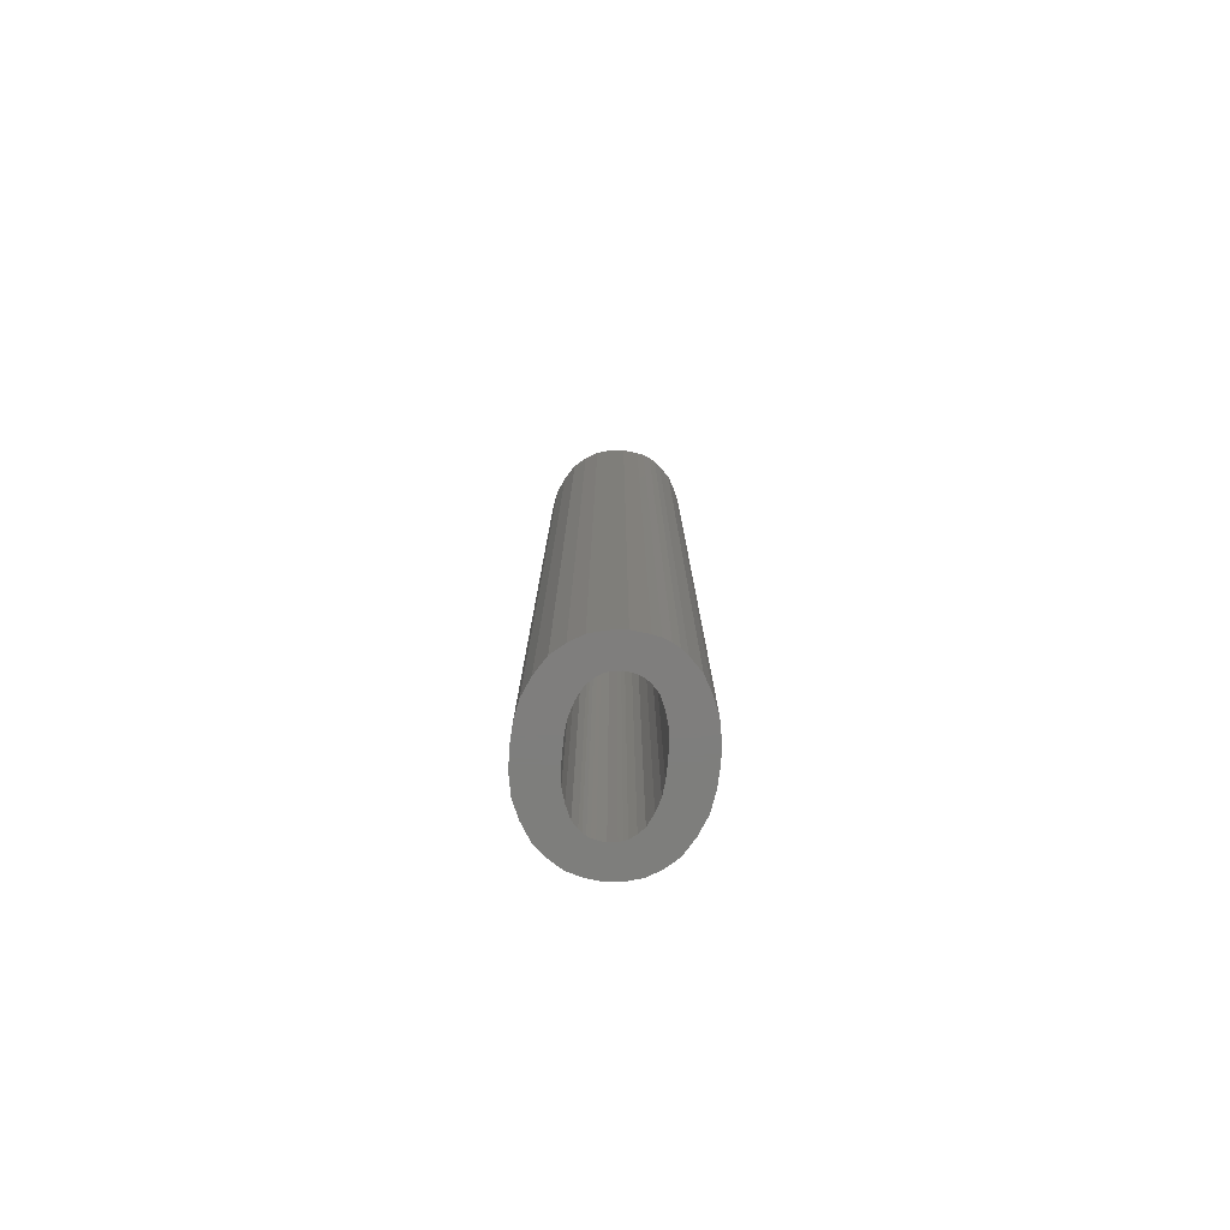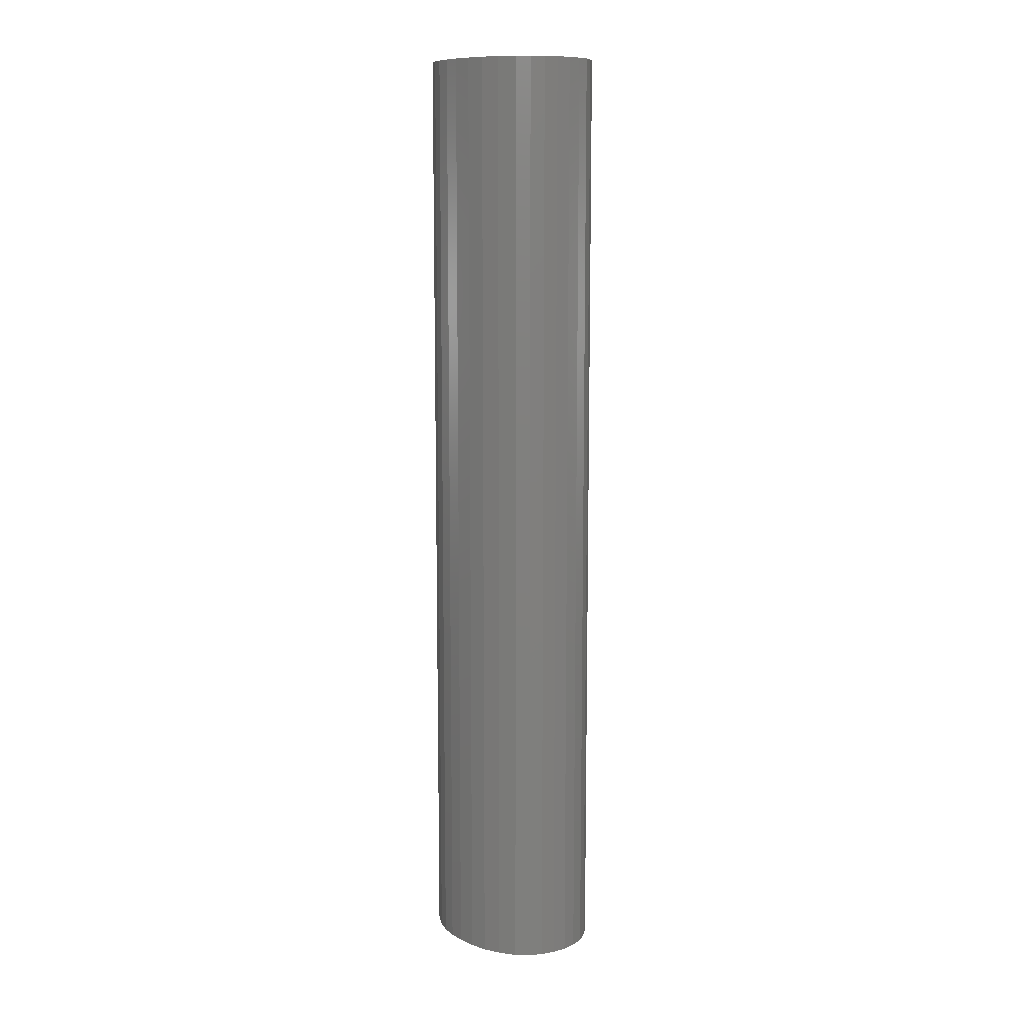
<metadata>
{"format":"stl","ext":"stl","renderer":"f3d","projection":"perspective","resolution":1024,"background":"white","views":[{"elev":-78.2,"azim":174.7,"up":"+Z"},{"elev":10.5,"azim":-40.5,"up":"+Z"}]}
</metadata>
<code>
# stl→obj: 353 verts, 706 faces
v 0.01804 0.06896 0.028
v 0.01804 0.06896 0.02333
v 0.01804 0.06879 0.028
v 0.01804 0.06896 0.01867
v 0.01804 0.06879 0.014
v 0.01804 0.06896 0.014
v 0.01802 0.06914 0.01867
v 0.01802 0.06914 0.014
v 0.01796 0.06931 0.01867
v 0.01796 0.06931 0.014
v 0.01789 0.06947 0.014
v 0.01796 0.06931 0.02333
v 0.01789 0.06947 0.028
v 0.01796 0.06931 0.028
v 0.01802 0.06914 0.02333
v 0.01802 0.06914 0.028
v 0.01797 0.06823 0.028
v 0.01797 0.06823 0.02333
v 0.01789 0.06806 0.028
v 0.01797 0.06823 0.01867
v 0.01789 0.06806 0.014
v 0.01797 0.06823 0.014
v 0.01802 0.06841 0.01867
v 0.01802 0.06841 0.014
v 0.01804 0.0686 0.01867
v 0.01804 0.0686 0.014
v 0.01804 0.0686 0.02333
v 0.01804 0.0686 0.028
v 0.01802 0.06841 0.02333
v 0.01802 0.06841 0.028
v 0.01762 0.06788 0.028
v 0.01762 0.06788 0.02644
v 0.0175 0.06786 0.028
v 0.01762 0.06788 0.02489
v 0.01762 0.06788 0.02333
v 0.01767 0.0679 0.02489
v 0.01767 0.0679 0.02333
v 0.01772 0.06792 0.02489
v 0.01772 0.06792 0.02333
v 0.01777 0.06795 0.02489
v 0.01777 0.06795 0.02333
v 0.01781 0.06798 0.02489
v 0.01781 0.06798 0.02333
v 0.01781 0.06798 0.02178
v 0.01781 0.06798 0.02022
v 0.01781 0.06798 0.01867
v 0.01777 0.06795 0.01867
v 0.01777 0.06795 0.01711
v 0.01772 0.06792 0.01711
v 0.01772 0.06792 0.01556
v 0.01767 0.0679 0.01556
v 0.01767 0.0679 0.014
v 0.01762 0.06788 0.014
v 0.01767 0.0679 0.028
v 0.01767 0.0679 0.02644
v 0.01772 0.06792 0.028
v 0.01772 0.06792 0.02644
v 0.01777 0.06795 0.028
v 0.01777 0.06795 0.02644
v 0.01781 0.06798 0.028
v 0.01781 0.06798 0.02644
v 0.01781 0.06798 0.014
v 0.01781 0.06798 0.01556
v 0.01781 0.06798 0.01711
v 0.01777 0.06795 0.014
v 0.01777 0.06795 0.01556
v 0.01772 0.06792 0.014
v 0.01762 0.06788 0.01556
v 0.0175 0.06786 0.014
v 0.01762 0.06788 0.01711
v 0.01762 0.06788 0.01867
v 0.01767 0.0679 0.01867
v 0.01767 0.0679 0.02022
v 0.01772 0.06792 0.02022
v 0.01772 0.06792 0.02178
v 0.01777 0.06795 0.02178
v 0.01762 0.06788 0.02022
v 0.01762 0.06788 0.02178
v 0.01767 0.0679 0.01711
v 0.01767 0.0679 0.02178
v 0.01777 0.06795 0.02022
v 0.01772 0.06792 0.01867
v 0.01721 0.06798 0.028
v 0.01721 0.06798 0.02644
v 0.01713 0.06806 0.028
v 0.01721 0.06798 0.02489
v 0.01721 0.06798 0.02333
v 0.01729 0.06792 0.02489
v 0.01729 0.06792 0.02333
v 0.01734 0.0679 0.02489
v 0.01734 0.0679 0.02333
v 0.01739 0.06788 0.02489
v 0.01739 0.06788 0.02333
v 0.01739 0.06788 0.02178
v 0.01739 0.06788 0.02022
v 0.01739 0.06788 0.01867
v 0.01734 0.0679 0.01867
v 0.01734 0.0679 0.01711
v 0.01729 0.06792 0.01711
v 0.01729 0.06792 0.01556
v 0.01721 0.06798 0.01556
v 0.01721 0.06798 0.014
v 0.01713 0.06806 0.014
v 0.01729 0.06792 0.028
v 0.01729 0.06792 0.02644
v 0.01734 0.0679 0.028
v 0.01734 0.0679 0.02644
v 0.01739 0.06788 0.028
v 0.01739 0.06788 0.02644
v 0.01739 0.06788 0.014
v 0.01739 0.06788 0.01556
v 0.01739 0.06788 0.01711
v 0.01734 0.0679 0.014
v 0.01734 0.0679 0.01556
v 0.01729 0.06792 0.014
v 0.01721 0.06798 0.02022
v 0.01721 0.06798 0.01867
v 0.01721 0.06798 0.01711
v 0.01729 0.06792 0.01867
v 0.01721 0.06798 0.02178
v 0.01729 0.06792 0.02178
v 0.01729 0.06792 0.02022
v 0.01734 0.0679 0.02178
v 0.01734 0.0679 0.02022
v 0.01698 0.06856 0.028
v 0.01698 0.06856 0.02333
v 0.01697 0.06874 0.028
v 0.01698 0.06856 0.01867
v 0.01697 0.06874 0.014
v 0.01698 0.06856 0.014
v 0.017 0.06839 0.01867
v 0.017 0.06839 0.014
v 0.01705 0.06822 0.01867
v 0.01705 0.06822 0.014
v 0.01705 0.06822 0.02333
v 0.01705 0.06822 0.028
v 0.017 0.06839 0.02333
v 0.017 0.06839 0.028
v 0.01705 0.06929 0.028
v 0.01705 0.06929 0.02333
v 0.01712 0.06946 0.028
v 0.01705 0.06929 0.01867
v 0.01712 0.06946 0.014
v 0.01705 0.06929 0.014
v 0.017 0.06911 0.01867
v 0.017 0.06911 0.014
v 0.01698 0.06893 0.01867
v 0.01698 0.06893 0.014
v 0.01698 0.06893 0.02333
v 0.01698 0.06893 0.028
v 0.017 0.06911 0.02333
v 0.017 0.06911 0.028
v 0.01739 0.06965 0.028
v 0.01739 0.06965 0.02644
v 0.0175 0.06966 0.028
v 0.01739 0.06965 0.02489
v 0.01739 0.06965 0.02333
v 0.01734 0.06963 0.02489
v 0.01734 0.06963 0.02333
v 0.01729 0.06961 0.02489
v 0.01729 0.06961 0.02333
v 0.01725 0.06958 0.02489
v 0.01725 0.06958 0.02333
v 0.0172 0.06955 0.02489
v 0.0172 0.06955 0.02333
v 0.0172 0.06955 0.02178
v 0.0172 0.06955 0.02022
v 0.0172 0.06955 0.01867
v 0.01725 0.06958 0.01867
v 0.01725 0.06958 0.01711
v 0.01729 0.06961 0.01711
v 0.01729 0.06961 0.01556
v 0.01734 0.06963 0.01556
v 0.01734 0.06963 0.014
v 0.01739 0.06965 0.014
v 0.01734 0.06963 0.028
v 0.01734 0.06963 0.02644
v 0.01729 0.06961 0.028
v 0.01729 0.06961 0.02644
v 0.01725 0.06958 0.028
v 0.01725 0.06958 0.02644
v 0.0172 0.06955 0.028
v 0.0172 0.06955 0.02644
v 0.0172 0.06955 0.014
v 0.0172 0.06955 0.01556
v 0.0172 0.06955 0.01711
v 0.01725 0.06958 0.014
v 0.01725 0.06958 0.01556
v 0.01729 0.06961 0.014
v 0.01739 0.06965 0.01556
v 0.0175 0.06966 0.014
v 0.01739 0.06965 0.01711
v 0.01739 0.06965 0.01867
v 0.01734 0.06963 0.01867
v 0.01734 0.06963 0.02022
v 0.01729 0.06961 0.02022
v 0.01729 0.06961 0.02178
v 0.01725 0.06958 0.02178
v 0.01739 0.06965 0.02022
v 0.01739 0.06965 0.02178
v 0.01734 0.06963 0.01711
v 0.01734 0.06963 0.02178
v 0.01725 0.06958 0.02022
v 0.01729 0.06961 0.01867
v 0.01781 0.06955 0.028
v 0.01781 0.06955 0.02644
v 0.01781 0.06955 0.02489
v 0.01781 0.06955 0.02333
v 0.01772 0.06961 0.02489
v 0.01772 0.06961 0.02333
v 0.01767 0.06963 0.02489
v 0.01767 0.06963 0.02333
v 0.01762 0.06965 0.02489
v 0.01762 0.06965 0.02333
v 0.01762 0.06965 0.02178
v 0.01762 0.06965 0.02022
v 0.01762 0.06965 0.01867
v 0.01767 0.06963 0.01867
v 0.01767 0.06963 0.01711
v 0.01772 0.06961 0.01711
v 0.01772 0.06961 0.01556
v 0.01781 0.06955 0.01556
v 0.01781 0.06955 0.014
v 0.01772 0.06961 0.028
v 0.01772 0.06961 0.02644
v 0.01767 0.06963 0.028
v 0.01767 0.06963 0.02644
v 0.01762 0.06965 0.028
v 0.01762 0.06965 0.02644
v 0.01762 0.06965 0.014
v 0.01762 0.06965 0.01556
v 0.01762 0.06965 0.01711
v 0.01767 0.06963 0.014
v 0.01767 0.06963 0.01556
v 0.01772 0.06961 0.014
v 0.01781 0.06955 0.02022
v 0.01781 0.06955 0.01867
v 0.01781 0.06955 0.01711
v 0.01772 0.06961 0.01867
v 0.01781 0.06955 0.02178
v 0.01772 0.06961 0.02178
v 0.01772 0.06961 0.02022
v 0.01767 0.06963 0.02178
v 0.01767 0.06963 0.02022
v 0.01749 0.06744 0.014
v 0.01749 0.06744 0.028
v 0.01728 0.06747 0.021
v 0.01728 0.06747 0.028
v 0.01708 0.06753 0.028
v 0.01708 0.06753 0.021
v 0.0169 0.06764 0.028
v 0.0169 0.06764 0.021
v 0.01674 0.06778 0.028
v 0.01674 0.06778 0.014
v 0.0169 0.06764 0.014
v 0.01708 0.06753 0.014
v 0.01728 0.06747 0.014
v 0.01826 0.06778 0.014
v 0.01826 0.06778 0.028
v 0.0181 0.06764 0.021
v 0.0181 0.06764 0.028
v 0.01792 0.06753 0.028
v 0.01792 0.06753 0.021
v 0.01771 0.06747 0.028
v 0.01771 0.06747 0.021
v 0.01771 0.06747 0.014
v 0.01792 0.06753 0.014
v 0.0181 0.06764 0.014
v 0.01858 0.06876 0.014
v 0.01858 0.06876 0.028
v 0.01856 0.0685 0.021
v 0.01856 0.0685 0.028
v 0.01851 0.06824 0.028
v 0.01851 0.06824 0.021
v 0.01841 0.06801 0.028
v 0.01841 0.06801 0.021
v 0.01841 0.06801 0.014
v 0.01851 0.06824 0.014
v 0.01856 0.0685 0.014
v 0.01827 0.06975 0.014
v 0.01827 0.06975 0.028
v 0.01841 0.06952 0.021
v 0.01841 0.06952 0.028
v 0.01851 0.06929 0.028
v 0.01851 0.06929 0.021
v 0.01856 0.06903 0.028
v 0.01856 0.06903 0.021
v 0.01856 0.06903 0.014
v 0.01851 0.06929 0.014
v 0.01841 0.06952 0.014
v 0.01749 0.07009 0.014
v 0.01749 0.07009 0.028
v 0.01771 0.07006 0.021
v 0.01771 0.07006 0.028
v 0.01791 0.07 0.028
v 0.01791 0.07 0.021
v 0.0181 0.06989 0.028
v 0.0181 0.06989 0.021
v 0.0181 0.06989 0.014
v 0.01791 0.07 0.014
v 0.01771 0.07006 0.014
v 0.01687 0.06987 0.028
v 0.01687 0.06987 0.0252
v 0.01671 0.06971 0.028
v 0.01687 0.06987 0.0224
v 0.01687 0.06987 0.0196
v 0.01695 0.06994 0.0224
v 0.01695 0.06994 0.0196
v 0.01705 0.07 0.0224
v 0.01705 0.07 0.0196
v 0.01715 0.07004 0.0224
v 0.01715 0.07004 0.0196
v 0.01726 0.07006 0.0224
v 0.01726 0.07006 0.0196
v 0.01726 0.07006 0.0168
v 0.01726 0.07006 0.014
v 0.01715 0.07004 0.014
v 0.01695 0.06994 0.028
v 0.01695 0.06994 0.0252
v 0.01705 0.07 0.028
v 0.01705 0.07 0.0252
v 0.01715 0.07004 0.028
v 0.01715 0.07004 0.0252
v 0.01726 0.07006 0.028
v 0.01726 0.07006 0.0252
v 0.01715 0.07004 0.0168
v 0.01705 0.07 0.014
v 0.01705 0.07 0.0168
v 0.01695 0.06994 0.014
v 0.01695 0.06994 0.0168
v 0.01687 0.06987 0.014
v 0.01687 0.06987 0.0168
v 0.01671 0.06971 0.014
v 0.01644 0.0688 0.014
v 0.01644 0.0688 0.028
v 0.01646 0.06904 0.021
v 0.01646 0.06904 0.028
v 0.0165 0.06928 0.028
v 0.0165 0.06928 0.021
v 0.01659 0.0695 0.028
v 0.01659 0.0695 0.021
v 0.01659 0.0695 0.014
v 0.0165 0.06928 0.014
v 0.01646 0.06904 0.014
v 0.0166 0.06801 0.021
v 0.0166 0.06801 0.028
v 0.0165 0.06826 0.028
v 0.0165 0.06826 0.021
v 0.01645 0.06852 0.028
v 0.01645 0.06852 0.021
v 0.01645 0.06852 0.014
v 0.0165 0.06826 0.014
v 0.0166 0.06801 0.014
f 1 2 3
f 3 2 4
f 3 4 5
f 5 4 6
f 6 4 7
f 6 7 8
f 8 7 9
f 8 9 10
f 10 9 11
f 11 9 12
f 11 12 13
f 13 12 14
f 14 12 15
f 14 15 16
f 16 15 2
f 16 2 1
f 4 2 15
f 9 7 12
f 12 7 15
f 7 4 15
f 17 18 19
f 19 18 20
f 19 20 21
f 21 20 22
f 22 20 23
f 22 23 24
f 24 23 25
f 24 25 26
f 26 25 5
f 5 25 27
f 5 27 3
f 3 27 28
f 28 27 29
f 28 29 30
f 30 29 18
f 30 18 17
f 20 18 29
f 25 23 27
f 27 23 29
f 23 20 29
f 31 32 33
f 33 32 34
f 33 34 35
f 35 34 36
f 35 36 37
f 37 36 38
f 37 38 39
f 39 38 40
f 39 40 41
f 41 40 42
f 41 42 43
f 43 42 19
f 43 19 44
f 44 19 21
f 44 21 45
f 45 21 46
f 45 46 47
f 47 46 48
f 47 48 49
f 49 48 50
f 49 50 51
f 51 50 52
f 51 52 53
f 31 54 32
f 32 54 55
f 32 55 34
f 34 55 36
f 54 56 55
f 55 56 57
f 55 57 36
f 36 57 38
f 56 58 57
f 57 58 59
f 57 59 38
f 38 59 40
f 58 60 59
f 59 60 61
f 59 61 40
f 40 61 42
f 60 19 61
f 61 19 42
f 62 63 21
f 21 63 64
f 21 64 46
f 46 64 48
f 62 65 63
f 63 65 66
f 63 66 64
f 64 66 48
f 65 67 66
f 66 67 50
f 66 50 48
f 67 52 50
f 51 53 68
f 68 53 69
f 68 69 70
f 70 69 71
f 70 71 72
f 72 71 73
f 72 73 74
f 74 73 75
f 74 75 76
f 76 75 41
f 76 41 43
f 71 69 77
f 77 69 33
f 77 33 78
f 78 33 35
f 78 35 37
f 51 68 79
f 79 68 70
f 79 70 72
f 41 75 39
f 39 75 80
f 39 80 37
f 37 80 78
f 73 71 77
f 43 44 76
f 76 44 81
f 76 81 74
f 74 81 82
f 74 82 72
f 72 82 79
f 77 78 80
f 77 80 73
f 73 80 75
f 44 45 81
f 81 45 47
f 81 47 82
f 82 47 49
f 82 49 79
f 79 49 51
f 83 84 85
f 85 84 86
f 85 86 87
f 87 86 88
f 87 88 89
f 89 88 90
f 89 90 91
f 91 90 92
f 91 92 93
f 93 92 33
f 93 33 94
f 94 33 69
f 94 69 95
f 95 69 96
f 95 96 97
f 97 96 98
f 97 98 99
f 99 98 100
f 99 100 101
f 101 100 102
f 101 102 103
f 83 104 84
f 84 104 105
f 84 105 86
f 86 105 88
f 104 106 105
f 105 106 107
f 105 107 88
f 88 107 90
f 106 108 107
f 107 108 109
f 107 109 90
f 90 109 92
f 108 33 109
f 109 33 92
f 110 111 69
f 69 111 112
f 69 112 96
f 96 112 98
f 110 113 111
f 111 113 114
f 111 114 112
f 112 114 98
f 113 115 114
f 114 115 100
f 114 100 98
f 115 102 100
f 85 116 103
f 103 116 117
f 103 117 118
f 118 117 119
f 118 119 99
f 99 119 97
f 85 120 116
f 116 120 121
f 116 121 122
f 122 121 123
f 122 123 124
f 124 123 94
f 124 94 95
f 99 101 118
f 118 101 103
f 120 85 87
f 94 123 93
f 93 123 91
f 120 87 89
f 123 121 91
f 91 121 89
f 121 120 89
f 95 97 124
f 124 97 119
f 124 119 122
f 122 119 117
f 122 117 116
f 125 126 127
f 127 126 128
f 127 128 129
f 129 128 130
f 130 128 131
f 130 131 132
f 132 131 133
f 132 133 134
f 134 133 103
f 103 133 135
f 103 135 85
f 85 135 136
f 136 135 137
f 136 137 138
f 138 137 126
f 138 126 125
f 128 126 137
f 133 131 135
f 135 131 137
f 131 128 137
f 139 140 141
f 141 140 142
f 141 142 143
f 143 142 144
f 144 142 145
f 144 145 146
f 146 145 147
f 146 147 148
f 148 147 129
f 129 147 149
f 129 149 127
f 127 149 150
f 150 149 151
f 150 151 152
f 152 151 140
f 152 140 139
f 142 140 151
f 147 145 149
f 149 145 151
f 145 142 151
f 153 154 155
f 155 154 156
f 155 156 157
f 157 156 158
f 157 158 159
f 159 158 160
f 159 160 161
f 161 160 162
f 161 162 163
f 163 162 164
f 163 164 165
f 165 164 141
f 165 141 166
f 166 141 143
f 166 143 167
f 167 143 168
f 167 168 169
f 169 168 170
f 169 170 171
f 171 170 172
f 171 172 173
f 173 172 174
f 173 174 175
f 153 176 154
f 154 176 177
f 154 177 156
f 156 177 158
f 176 178 177
f 177 178 179
f 177 179 158
f 158 179 160
f 178 180 179
f 179 180 181
f 179 181 160
f 160 181 162
f 180 182 181
f 181 182 183
f 181 183 162
f 162 183 164
f 182 141 183
f 183 141 164
f 184 185 143
f 143 185 186
f 143 186 168
f 168 186 170
f 184 187 185
f 185 187 188
f 185 188 186
f 186 188 170
f 187 189 188
f 188 189 172
f 188 172 170
f 189 174 172
f 173 175 190
f 190 175 191
f 190 191 192
f 192 191 193
f 192 193 194
f 194 193 195
f 194 195 196
f 196 195 197
f 196 197 198
f 198 197 163
f 198 163 165
f 193 191 199
f 199 191 155
f 199 155 200
f 200 155 157
f 200 157 159
f 173 190 201
f 201 190 192
f 201 192 194
f 163 197 161
f 161 197 202
f 161 202 159
f 159 202 200
f 195 193 199
f 165 166 198
f 198 166 203
f 198 203 196
f 196 203 204
f 196 204 194
f 194 204 201
f 199 200 202
f 199 202 195
f 195 202 197
f 166 167 203
f 203 167 169
f 203 169 204
f 204 169 171
f 204 171 201
f 201 171 173
f 205 206 13
f 13 206 207
f 13 207 208
f 208 207 209
f 208 209 210
f 210 209 211
f 210 211 212
f 212 211 213
f 212 213 214
f 214 213 155
f 214 155 215
f 215 155 191
f 215 191 216
f 216 191 217
f 216 217 218
f 218 217 219
f 218 219 220
f 220 219 221
f 220 221 222
f 222 221 223
f 222 223 11
f 205 224 206
f 206 224 225
f 206 225 207
f 207 225 209
f 224 226 225
f 225 226 227
f 225 227 209
f 209 227 211
f 226 228 227
f 227 228 229
f 227 229 211
f 211 229 213
f 228 155 229
f 229 155 213
f 230 231 191
f 191 231 232
f 191 232 217
f 217 232 219
f 230 233 231
f 231 233 234
f 231 234 232
f 232 234 219
f 233 235 234
f 234 235 221
f 234 221 219
f 235 223 221
f 13 236 11
f 11 236 237
f 11 237 238
f 238 237 239
f 238 239 220
f 220 239 218
f 13 240 236
f 236 240 241
f 236 241 242
f 242 241 243
f 242 243 244
f 244 243 215
f 244 215 216
f 220 222 238
f 238 222 11
f 240 13 208
f 215 243 214
f 214 243 212
f 240 208 210
f 243 241 212
f 212 241 210
f 241 240 210
f 216 218 244
f 244 218 239
f 244 239 242
f 242 239 237
f 242 237 236
f 245 246 247
f 247 246 248
f 247 248 249
f 247 249 250
f 250 249 251
f 250 251 252
f 252 251 253
f 252 253 254
f 254 255 252
f 252 255 256
f 252 256 250
f 250 256 257
f 250 257 247
f 247 257 245
f 258 259 260
f 260 259 261
f 260 261 262
f 260 262 263
f 263 262 264
f 263 264 265
f 265 264 246
f 265 246 245
f 245 266 265
f 265 266 267
f 265 267 263
f 263 267 268
f 263 268 260
f 260 268 258
f 269 270 271
f 271 270 272
f 271 272 273
f 271 273 274
f 274 273 275
f 274 275 276
f 276 275 259
f 276 259 258
f 258 277 276
f 276 277 278
f 276 278 274
f 274 278 279
f 274 279 271
f 271 279 269
f 280 281 282
f 282 281 283
f 282 283 284
f 282 284 285
f 285 284 286
f 285 286 287
f 287 286 270
f 287 270 269
f 269 288 287
f 287 288 289
f 287 289 285
f 285 289 290
f 285 290 282
f 282 290 280
f 291 292 293
f 293 292 294
f 293 294 295
f 293 295 296
f 296 295 297
f 296 297 298
f 298 297 281
f 298 281 280
f 280 299 298
f 298 299 300
f 298 300 296
f 296 300 301
f 296 301 293
f 293 301 291
f 302 303 304
f 304 303 305
f 304 305 306
f 306 305 307
f 306 307 308
f 308 307 309
f 308 309 310
f 310 309 311
f 310 311 312
f 312 311 313
f 312 313 314
f 314 313 291
f 314 291 315
f 315 291 316
f 315 316 317
f 302 318 303
f 303 318 319
f 303 319 305
f 305 319 307
f 318 320 319
f 319 320 321
f 319 321 307
f 307 321 309
f 320 322 321
f 321 322 323
f 321 323 309
f 309 323 311
f 322 324 323
f 323 324 325
f 323 325 311
f 311 325 313
f 324 292 325
f 325 292 313
f 292 291 313
f 315 317 326
f 326 317 327
f 326 327 328
f 328 327 329
f 328 329 330
f 330 329 331
f 330 331 332
f 332 331 333
f 332 333 306
f 306 333 304
f 306 308 332
f 332 308 330
f 308 310 330
f 330 310 328
f 314 315 326
f 310 312 328
f 328 312 326
f 312 314 326
f 334 335 336
f 336 335 337
f 336 337 338
f 336 338 339
f 339 338 340
f 339 340 341
f 341 340 304
f 341 304 333
f 333 342 341
f 341 342 343
f 341 343 339
f 339 343 344
f 339 344 336
f 336 344 334
f 254 253 345
f 345 253 346
f 345 346 347
f 345 347 348
f 348 347 349
f 348 349 350
f 350 349 335
f 350 335 334
f 334 351 350
f 350 351 352
f 350 352 348
f 348 352 353
f 348 353 345
f 345 353 254
f 349 127 335
f 335 127 150
f 335 150 337
f 337 150 152
f 337 152 338
f 338 152 340
f 340 152 139
f 340 139 304
f 304 139 141
f 304 141 302
f 302 141 318
f 318 141 182
f 318 182 320
f 320 182 180
f 320 180 322
f 322 180 178
f 322 178 324
f 324 178 176
f 324 176 153
f 127 349 125
f 125 349 347
f 125 347 138
f 138 347 346
f 138 346 136
f 136 346 253
f 136 253 85
f 85 253 251
f 85 251 83
f 83 251 249
f 83 249 104
f 104 249 248
f 104 248 106
f 106 248 108
f 108 248 246
f 108 246 33
f 33 246 31
f 31 246 264
f 31 264 54
f 54 264 56
f 56 264 262
f 56 262 58
f 58 262 60
f 60 262 261
f 60 261 19
f 19 261 259
f 19 259 17
f 17 259 275
f 17 275 30
f 30 275 273
f 30 273 272
f 30 272 28
f 28 272 270
f 28 270 3
f 3 270 286
f 3 286 1
f 1 286 284
f 1 284 16
f 16 284 283
f 16 283 14
f 14 283 281
f 14 281 13
f 13 281 297
f 13 297 205
f 205 297 295
f 205 295 224
f 224 295 294
f 224 294 226
f 226 294 228
f 228 294 155
f 155 294 292
f 155 292 153
f 153 292 324
f 353 134 254
f 254 134 103
f 254 103 255
f 255 103 102
f 255 102 256
f 256 102 115
f 256 115 257
f 257 115 113
f 257 113 110
f 134 353 132
f 132 353 352
f 132 352 130
f 130 352 351
f 130 351 129
f 129 351 334
f 129 334 148
f 148 334 344
f 148 344 146
f 146 344 343
f 146 343 342
f 146 342 144
f 144 342 333
f 144 333 143
f 143 333 331
f 143 331 329
f 143 329 184
f 184 329 327
f 184 327 187
f 187 327 317
f 187 317 189
f 189 317 316
f 189 316 174
f 174 316 175
f 175 316 291
f 175 291 191
f 191 291 301
f 191 301 230
f 230 301 233
f 233 301 235
f 235 301 300
f 235 300 223
f 223 300 299
f 223 299 11
f 11 299 280
f 11 280 10
f 10 280 290
f 10 290 8
f 8 290 289
f 8 289 6
f 6 289 288
f 6 288 5
f 5 288 269
f 5 269 26
f 26 269 279
f 26 279 24
f 24 279 278
f 24 278 277
f 24 277 22
f 22 277 258
f 22 258 21
f 21 258 268
f 21 268 62
f 62 268 267
f 62 267 65
f 65 267 67
f 67 267 266
f 67 266 52
f 52 266 53
f 53 266 245
f 53 245 69
f 69 245 110
f 110 245 257

</code>
